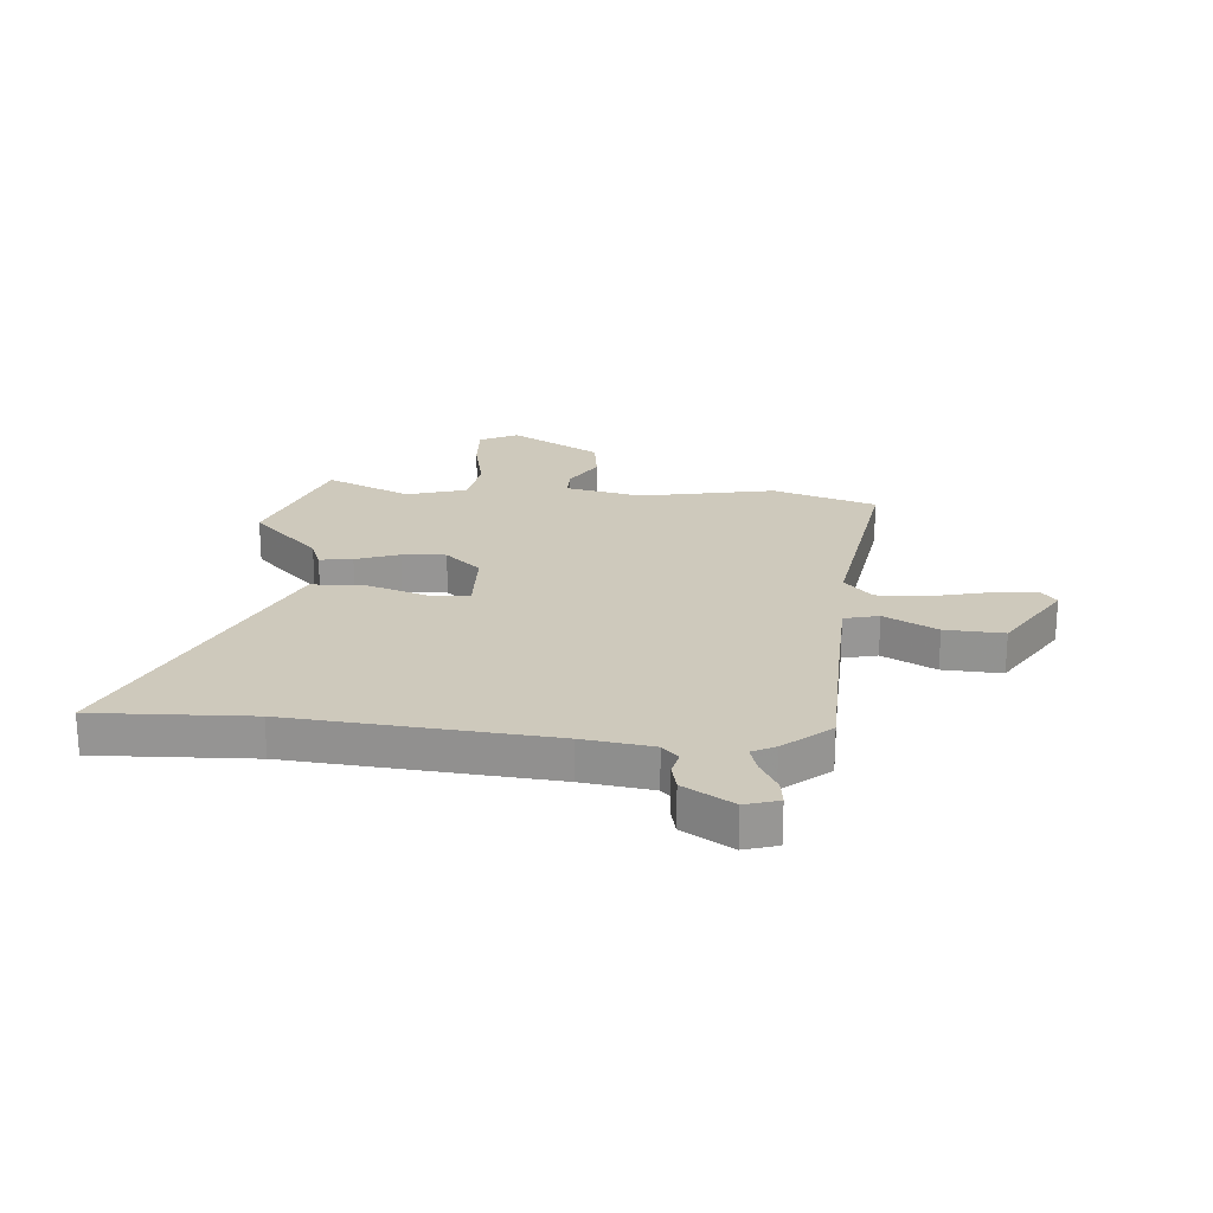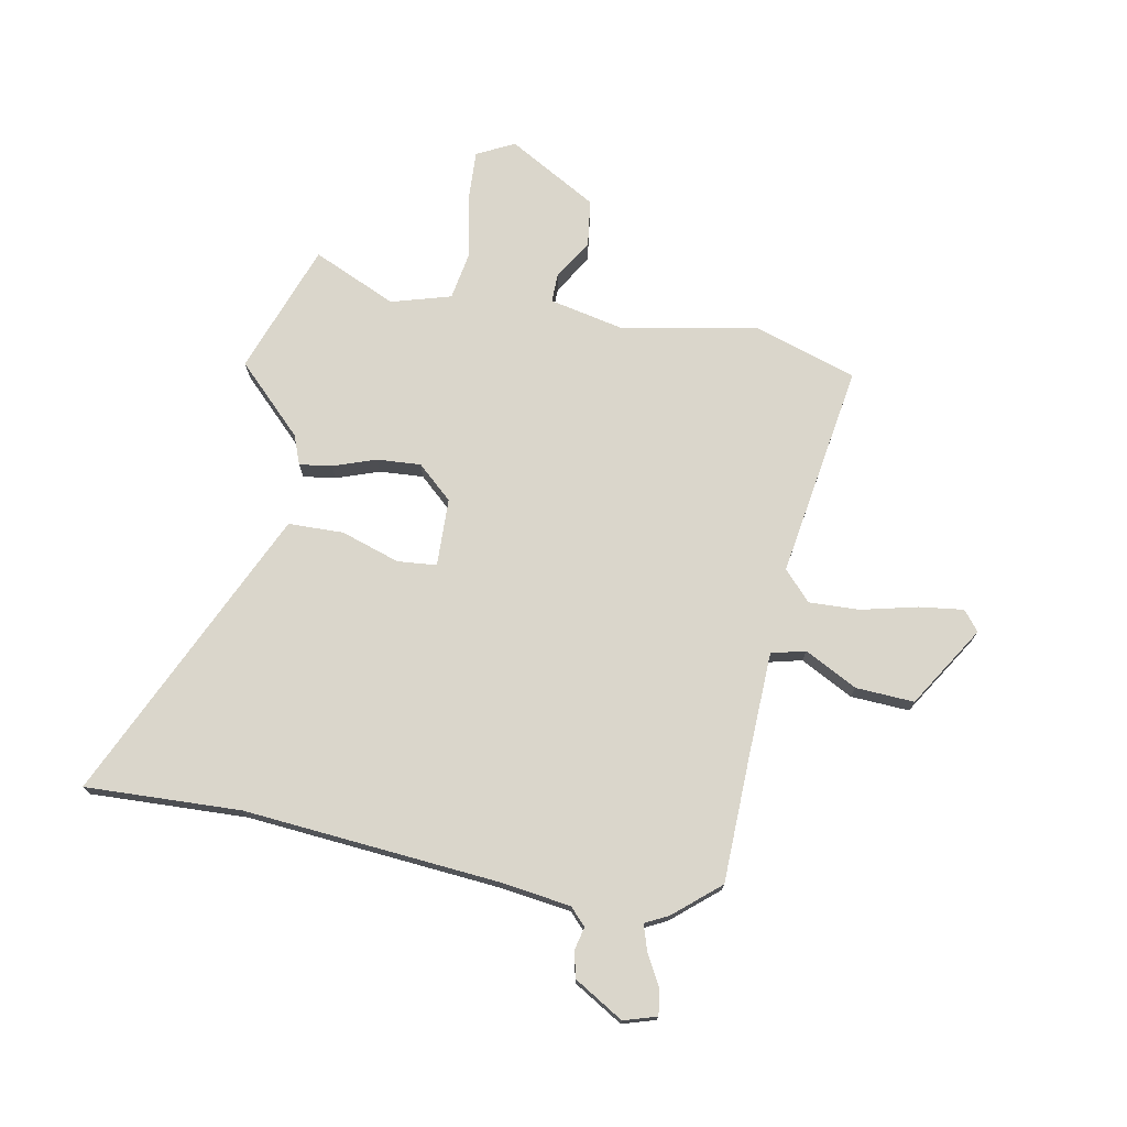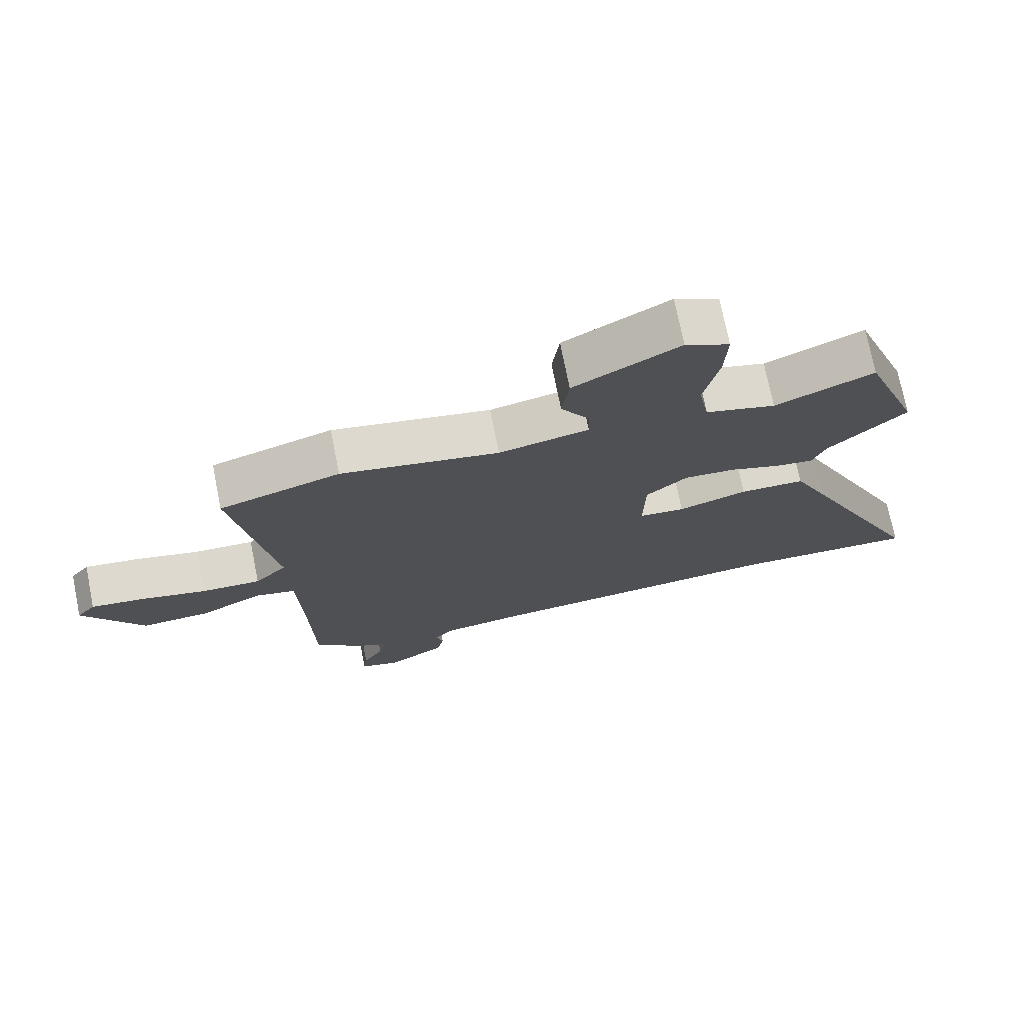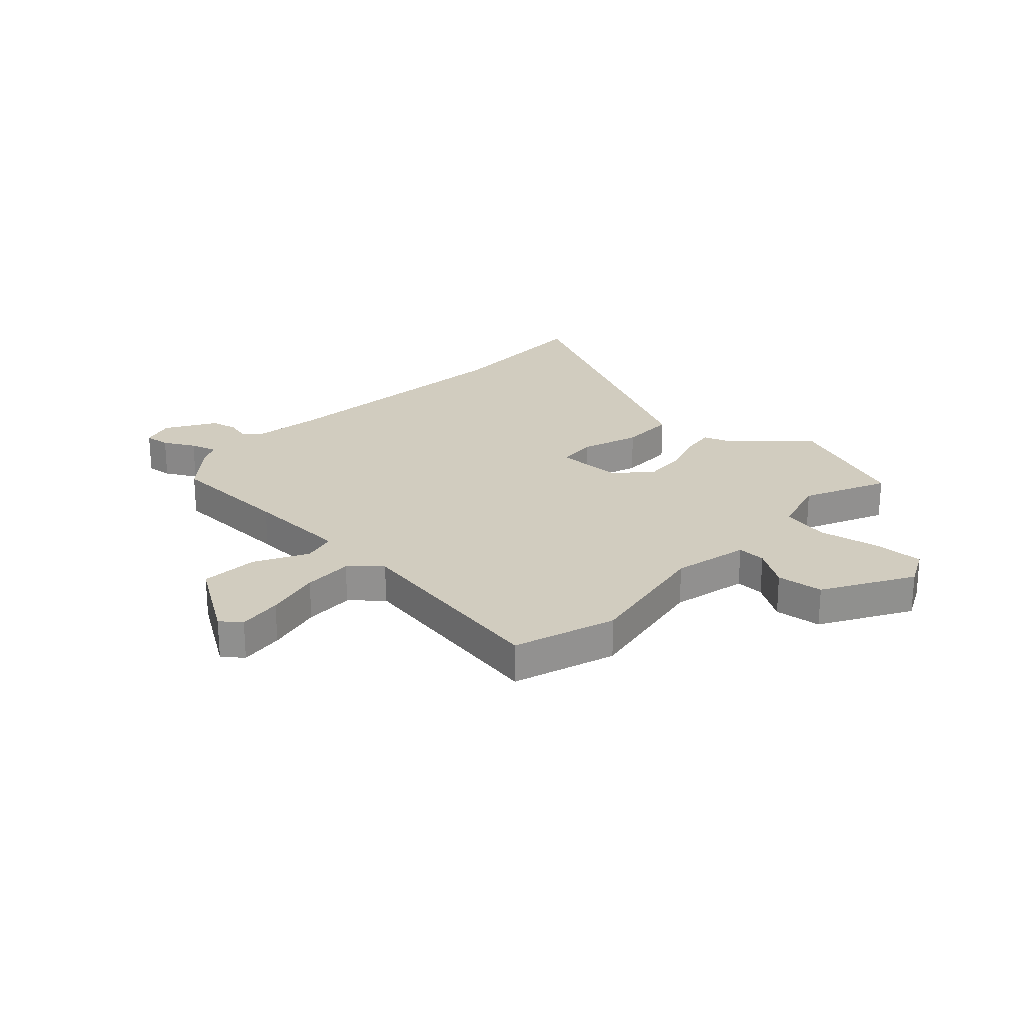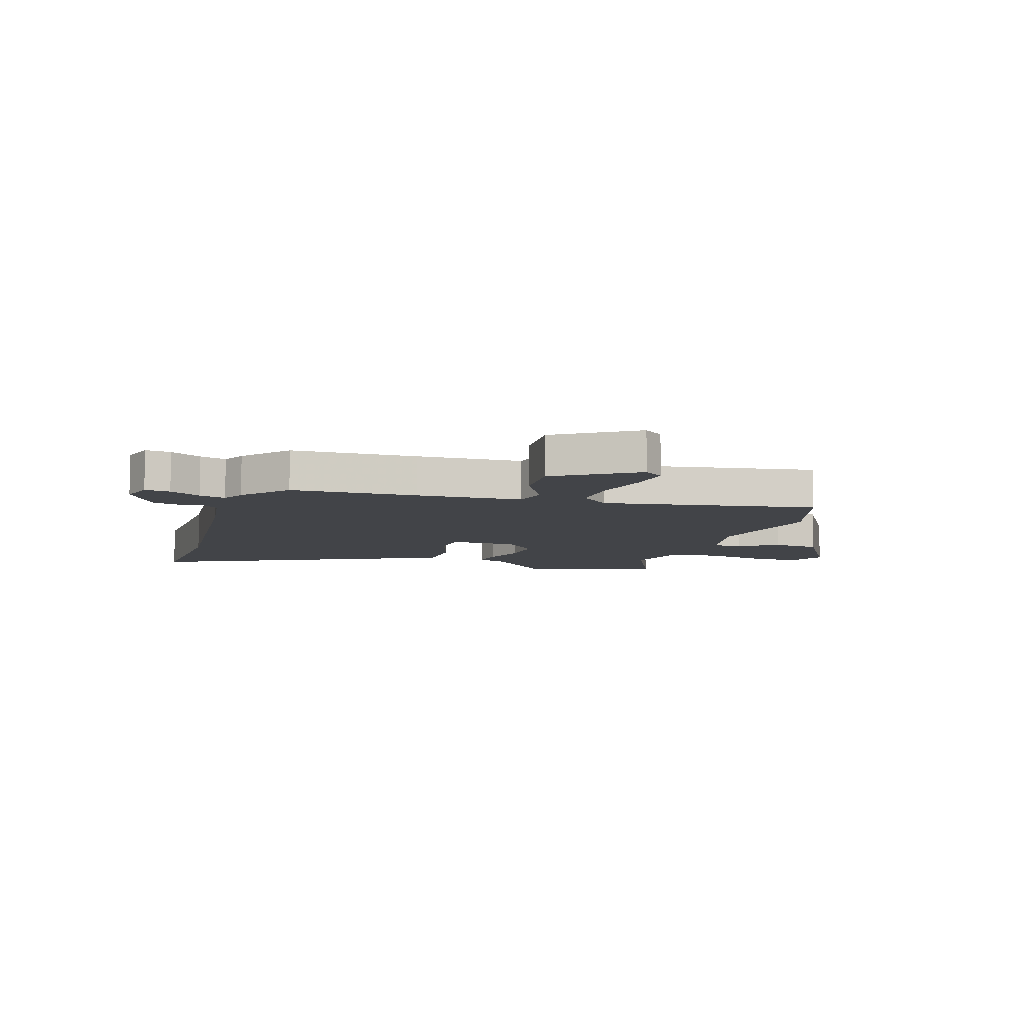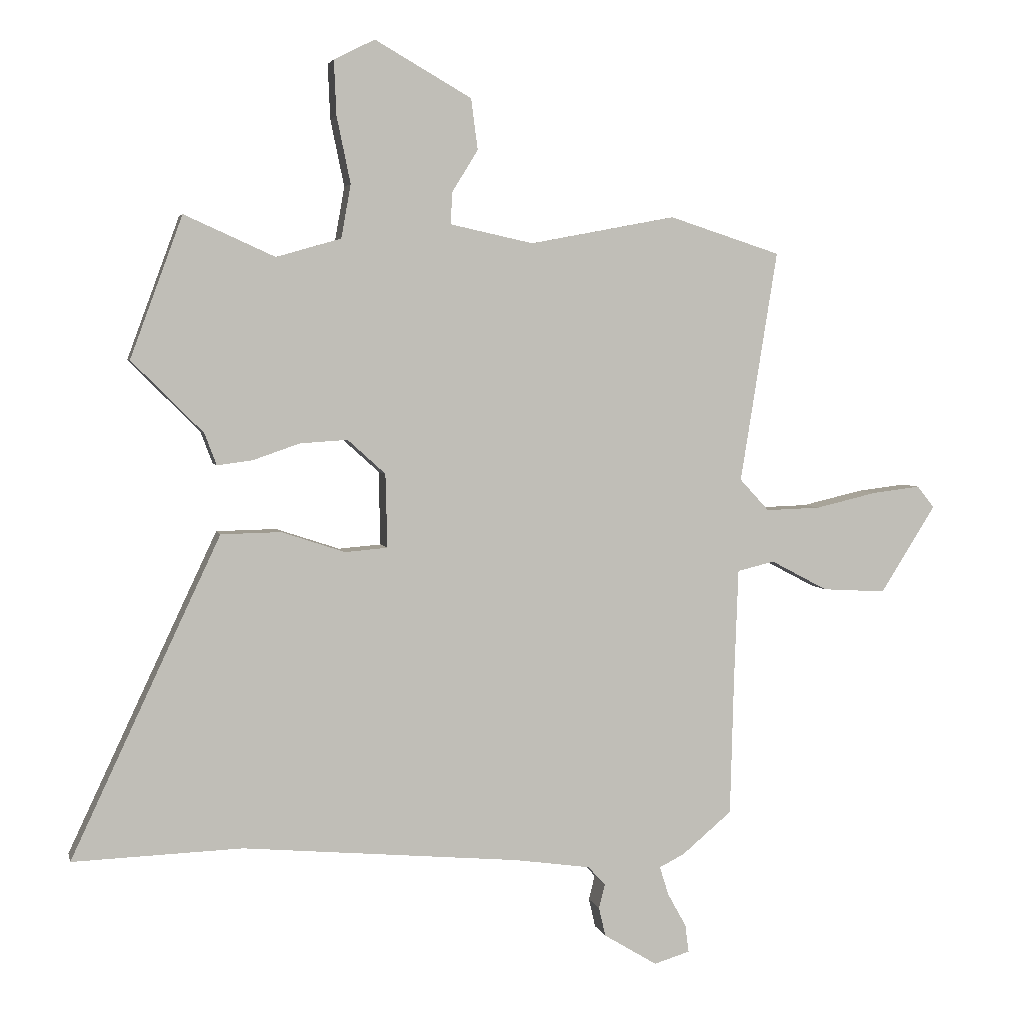
<metadata>
{"format":"obj","ext":"obj","renderer":"f3d","projection":"perspective","resolution":1024,"background":"white","views":[{"elev":22.4,"azim":-175.5,"up":"+Y"},{"elev":74.0,"azim":-169.5,"up":"+Y"},{"elev":73.6,"azim":-11.3,"up":"+Z"},{"elev":24.2,"azim":-46.6,"up":"+Y"},{"elev":-8.1,"azim":-107.3,"up":"+Y"},{"elev":3.9,"azim":167.5,"up":"+Z"}]}
</metadata>
<code>
v -0.527 0.07 0.491
v -0.341 0.07 0.551
v -0.098 0.07 0.505
v 0.04 0.07 0.535
v 0.039 0.07 0.587
v -0.005 0.07 0.658
v 0.006 0.07 0.743
v 0.167 0.07 0.835
v 0.235 0.07 0.801
v 0.231 0.07 0.71
v 0.208 0.07 0.599
v 0.224 0.07 0.51
v 0.332 0.07 0.479
v 0.483 0.07 0.547
v 0.57 0.07 0.311
v 0.451 0.07 0.192
v 0.431 0.07 0.139
v 0.372 0.07 0.147
v 0.294 0.07 0.174
v 0.215 0.07 0.179
v 0.152 0.07 0.122
v 0.149 0.07 -0.001
v 0.22 0.07 -0.007
v 0.326 0.07 0.028
v 0.426 0.07 0.026
v 0.48 0.07 -0.089
v 0.675 0.07 -0.506
v 0.393 0.07 -0.496
v -0.071 0.07 -0.537
v -0.197 0.07 -0.555
v -0.226 0.07 -0.586
v -0.216 0.07 -0.627
v -0.227 0.07 -0.675
v -0.316 0.07 -0.729
v -0.376 0.07 -0.711
v -0.37 0.07 -0.665
v -0.339 0.07 -0.609
v -0.324 0.07 -0.561
v -0.366 0.07 -0.54
v -0.449 0.07 -0.47
v -0.455 0.07 -0.242
v -0.462 0.07 -0.052
v -0.524 0.07 -0.037
v -0.619 0.07 -0.087
v -0.725 0.07 -0.093
v -0.817 0.07 0.053
v -0.788 0.07 0.089
v -0.707 0.07 0.079
v -0.605 0.07 0.055
v -0.514 0.07 0.052
v -0.465 0.07 0.105
v -0.527 0 0.491
v -0.341 0 0.551
v -0.098 0 0.505
v 0.04 0 0.535
v 0.039 0 0.587
v -0.005 0 0.658
v 0.006 0 0.743
v 0.167 0 0.835
v 0.235 0 0.801
v 0.231 0 0.71
v 0.208 0 0.599
v 0.224 0 0.51
v 0.332 0 0.479
v 0.483 0 0.547
v 0.57 0 0.311
v 0.451 0 0.192
v 0.431 0 0.139
v 0.372 0 0.147
v 0.294 0 0.174
v 0.215 0 0.179
v 0.152 0 0.122
v 0.149 0 -0.001
v 0.22 0 -0.007
v 0.326 0 0.028
v 0.426 0 0.026
v 0.48 0 -0.089
v 0.675 0 -0.506
v 0.393 0 -0.496
v -0.071 0 -0.537
v -0.197 0 -0.555
v -0.226 0 -0.586
v -0.216 0 -0.627
v -0.227 0 -0.675
v -0.316 0 -0.729
v -0.376 0 -0.711
v -0.37 0 -0.665
v -0.339 0 -0.609
v -0.324 0 -0.561
v -0.366 0 -0.54
v -0.449 0 -0.47
v -0.455 0 -0.242
v -0.462 0 -0.052
v -0.524 0 -0.037
v -0.619 0 -0.087
v -0.725 0 -0.093
v -0.817 0 0.053
v -0.788 0 0.089
v -0.707 0 0.079
v -0.605 0 0.055
v -0.514 0 0.052
v -0.465 0 0.105
f 46 47 48 49
f 46 49 50
f 43 44 45 46
f 42 43 46 50
f 38 39 40 41
f 38 41 42
f 34 35 36 37
f 34 37 38
f 31 32 33 34
f 31 34 38
f 30 31 38 42
f 25 26 27 28
f 23 24 25 28
f 22 23 28 29
f 21 22 29 30
f 16 17 18 19
f 16 19 20
f 13 14 15 16
f 12 13 16 20
f 11 12 20 21
f 9 10 11
f 8 9 11
f 5 6 7 8
f 4 5 8 11
f 51 1 2 3
f 51 3 4
f 30 42 50 51
f 21 30 51
f 4 11 21 51
f 100 99 98 97
f 101 100 97
f 97 96 95 94
f 101 97 94 93
f 92 91 90 89
f 93 92 89
f 88 87 86 85
f 89 88 85
f 85 84 83 82
f 89 85 82
f 93 89 82 81
f 79 78 77 76
f 79 76 75 74
f 80 79 74 73
f 81 80 73 72
f 70 69 68 67
f 71 70 67
f 67 66 65 64
f 71 67 64 63
f 72 71 63 62
f 62 61 60
f 62 60 59
f 59 58 57 56
f 62 59 56 55
f 54 53 52 102
f 55 54 102
f 102 101 93 81
f 102 81 72
f 102 72 62 55
f 1 52 53 2
f 2 53 54 3
f 3 54 55 4
f 4 55 56 5
f 5 56 57 6
f 6 57 58 7
f 7 58 59 8
f 8 59 60 9
f 9 60 61 10
f 10 61 62 11
f 11 62 63 12
f 12 63 64 13
f 13 64 65 14
f 14 65 66 15
f 15 66 67 16
f 16 67 68 17
f 17 68 69 18
f 18 69 70 19
f 19 70 71 20
f 20 71 72 21
f 21 72 73 22
f 22 73 74 23
f 23 74 75 24
f 24 75 76 25
f 25 76 77 26
f 26 77 78 27
f 27 78 79 28
f 28 79 80 29
f 29 80 81 30
f 30 81 82 31
f 31 82 83 32
f 32 83 84 33
f 33 84 85 34
f 34 85 86 35
f 35 86 87 36
f 36 87 88 37
f 37 88 89 38
f 38 89 90 39
f 39 90 91 40
f 40 91 92 41
f 41 92 93 42
f 42 93 94 43
f 43 94 95 44
f 44 95 96 45
f 45 96 97 46
f 46 97 98 47
f 47 98 99 48
f 48 99 100 49
f 49 100 101 50
f 50 101 102 51
f 51 102 52 1

</code>
